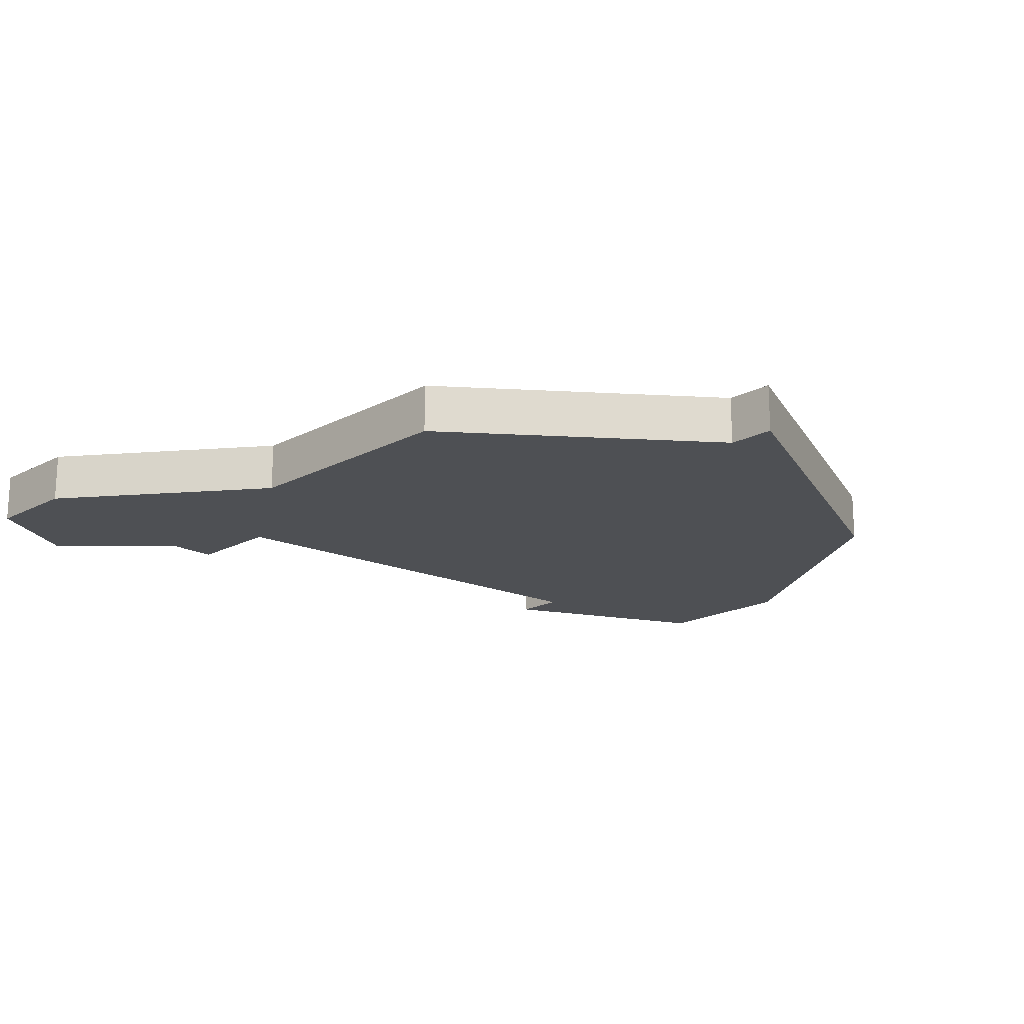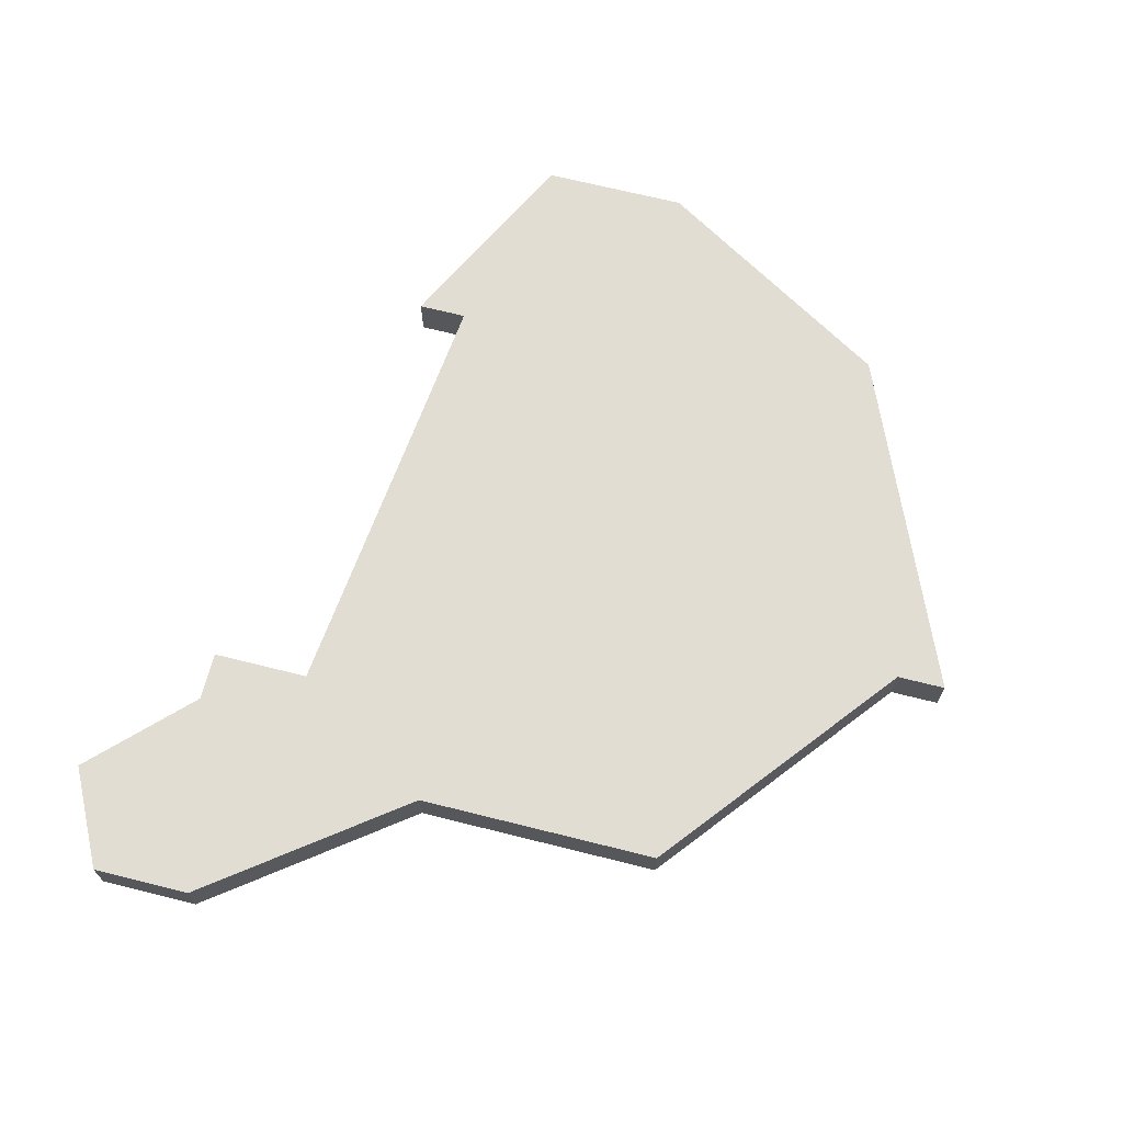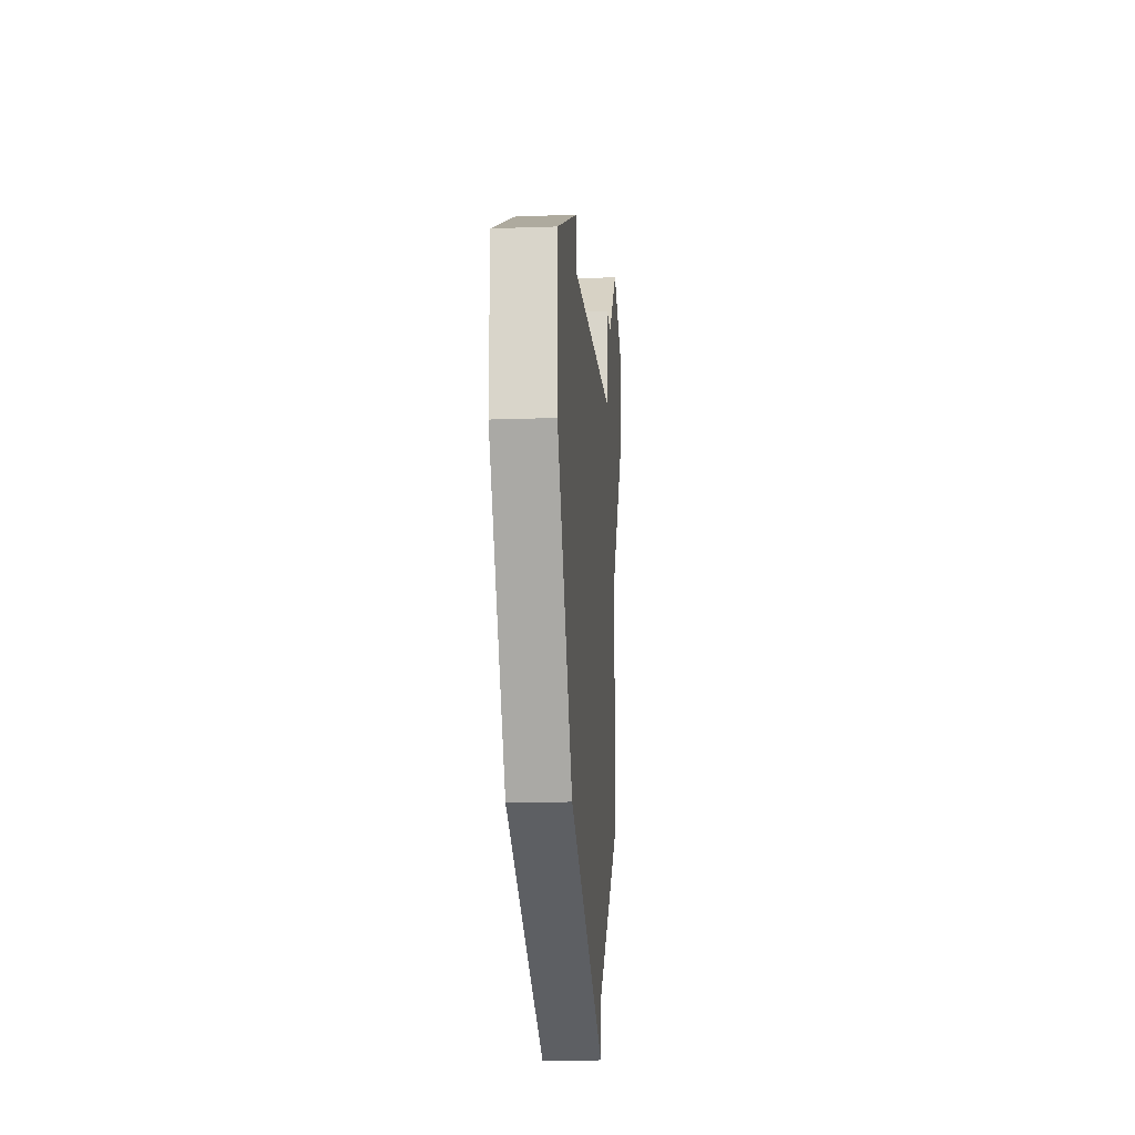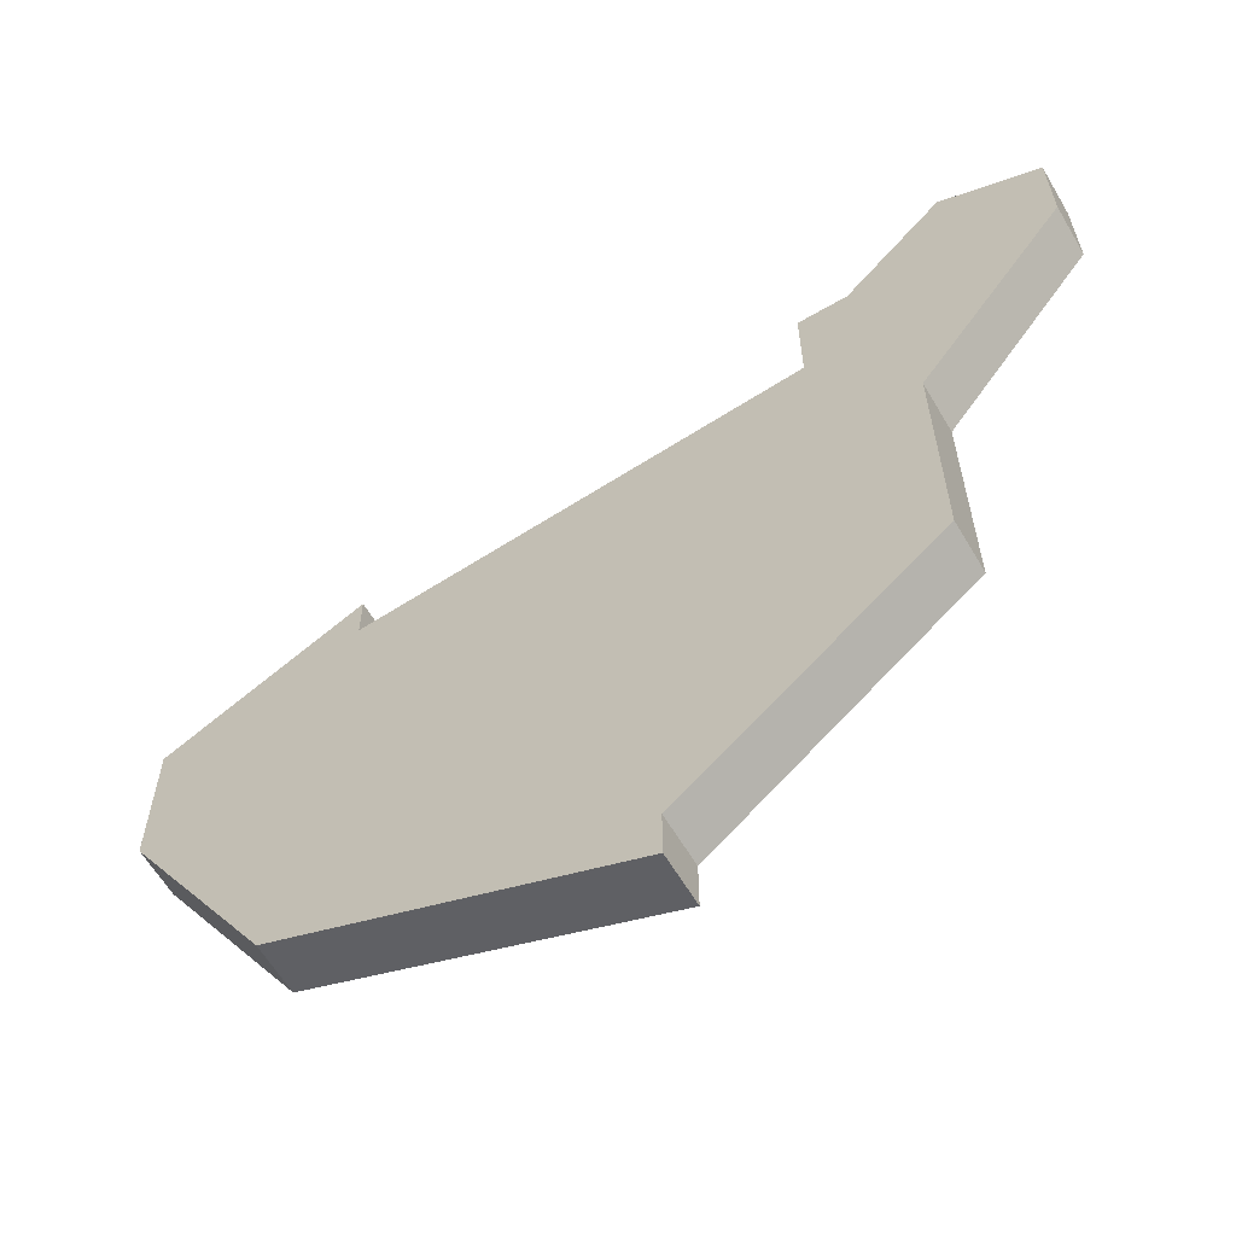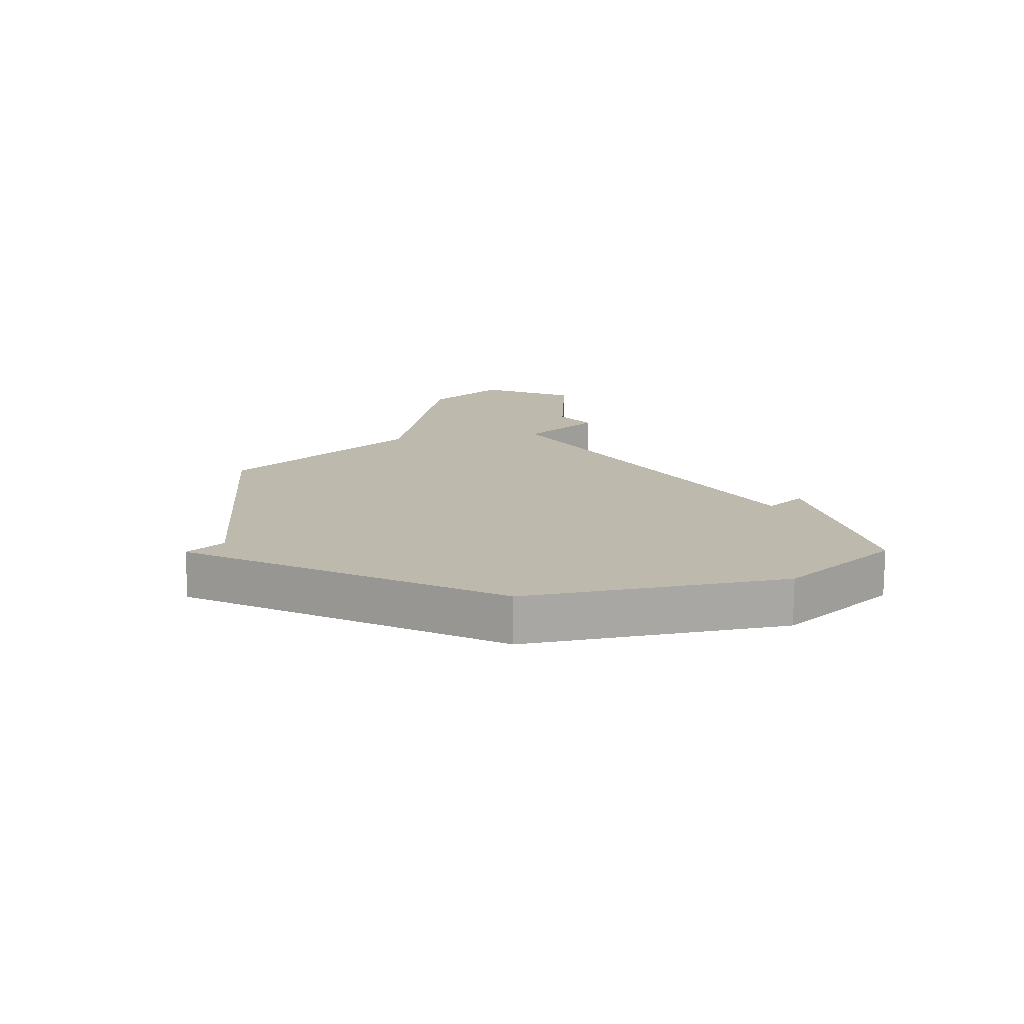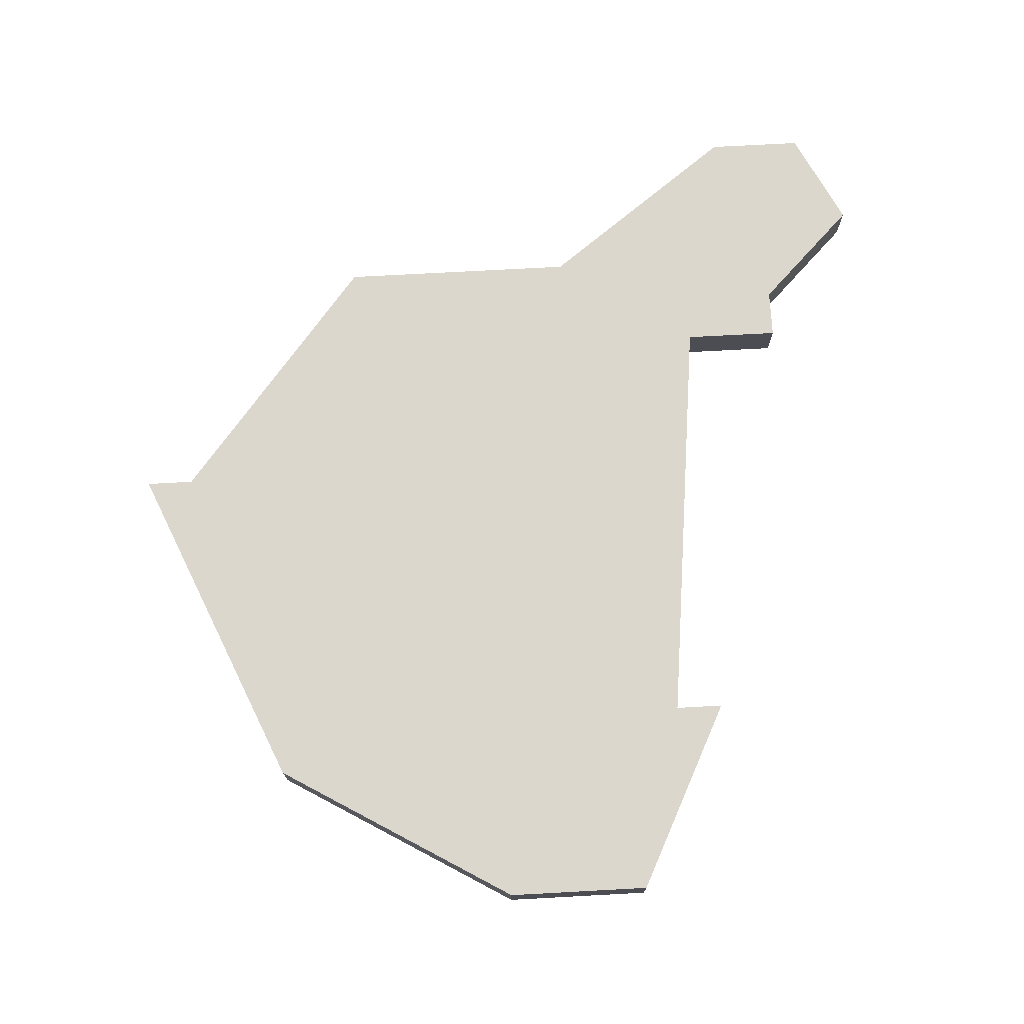
<metadata>
{"format":"obj","ext":"obj","renderer":"f3d","projection":"perspective","resolution":1024,"background":"white","views":[{"elev":-18.5,"azim":-44.8,"up":"+Z"},{"elev":68.3,"azim":-75.9,"up":"+Z"},{"elev":-17.0,"azim":94.1,"up":"+Y"},{"elev":-61.9,"azim":-149.4,"up":"+Y"},{"elev":15.3,"azim":47.3,"up":"+Z"},{"elev":73.3,"azim":86.9,"up":"+Z"}]}
</metadata>
<code>
v 2956 -582 0
v 2956 -582 1
v 2956 -585 0
v 2956 -585 1
v 2938 -579 0
v 2938 -579 1
v 2938 -577 0
v 2938 -577 1
v 2946 -592 0
v 2946 -592 1
v 2946 -593 0
v 2946 -593 1
v 2953 -590 0
v 2953 -590 1
v 2952 -580 0
v 2952 -580 1
v 2952 -581 0
v 2952 -581 1
v 2943 -580 0
v 2943 -580 1
v 2943 -578 0
v 2943 -578 1
v 2942 -578 0
v 2942 -578 1
v 2941 -588 0
v 2941 -588 1
v 2941 -583 0
v 2941 -583 1
v 2940 -576 0
v 2940 -576 1
f 19 17 27
f 25 27 9
f 5 19 27
f 29 5 7
f 5 29 23
f 23 19 5
f 23 21 19
f 9 27 17
f 13 11 9
f 17 13 9
f 3 13 17
f 17 15 1
f 1 3 17
f 28 18 20
f 10 28 26
f 28 20 6
f 8 6 30
f 24 30 6
f 6 20 24
f 20 22 24
f 18 28 10
f 10 12 14
f 10 14 18
f 18 14 4
f 2 16 18
f 18 4 2
f 8 30 7
f 7 30 29
f 6 8 5
f 5 8 7
f 28 6 27
f 27 6 5
f 26 28 25
f 25 28 27
f 10 26 9
f 9 26 25
f 12 10 11
f 11 10 9
f 14 12 13
f 13 12 11
f 4 14 3
f 3 14 13
f 2 4 1
f 1 4 3
f 16 2 15
f 15 2 1
f 18 16 17
f 17 16 15
f 20 18 19
f 19 18 17
f 22 20 21
f 21 20 19
f 30 24 29
f 29 24 23
f 24 22 23
f 23 22 21

</code>
